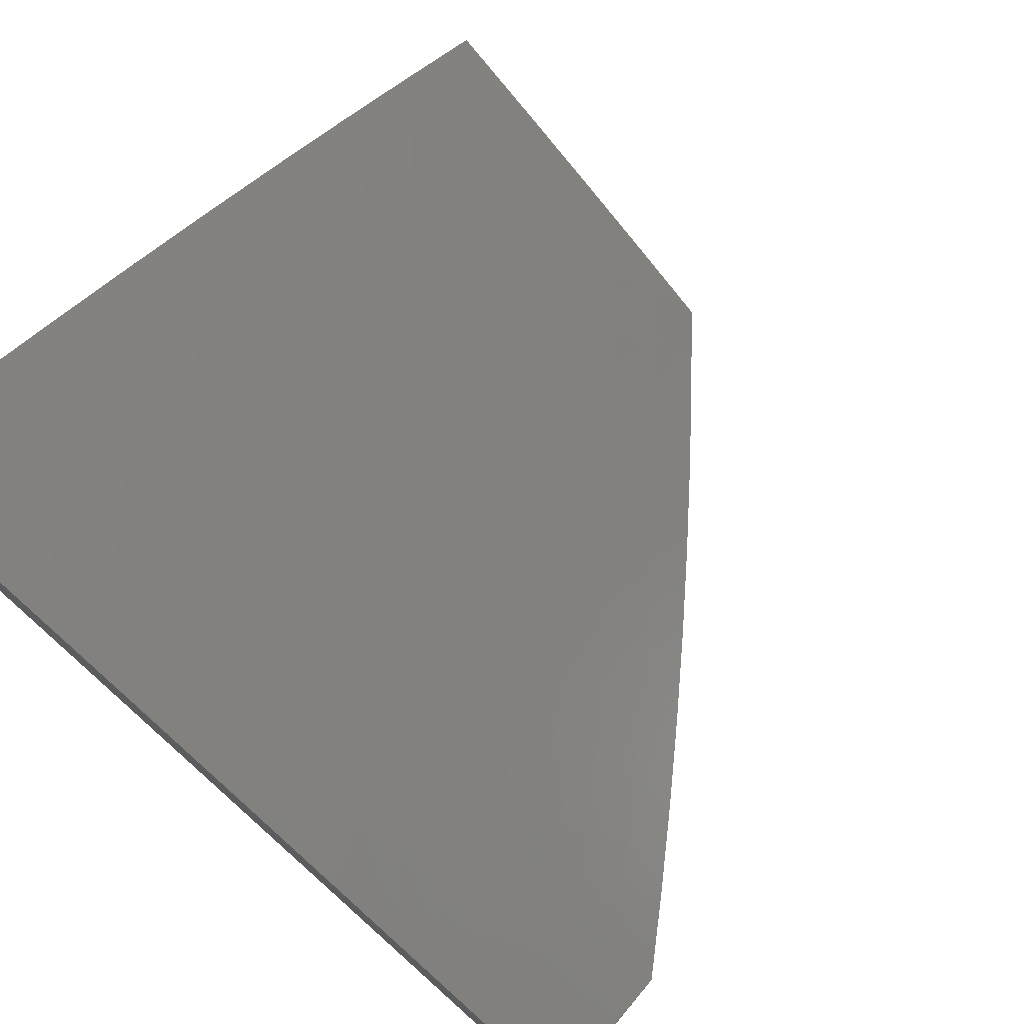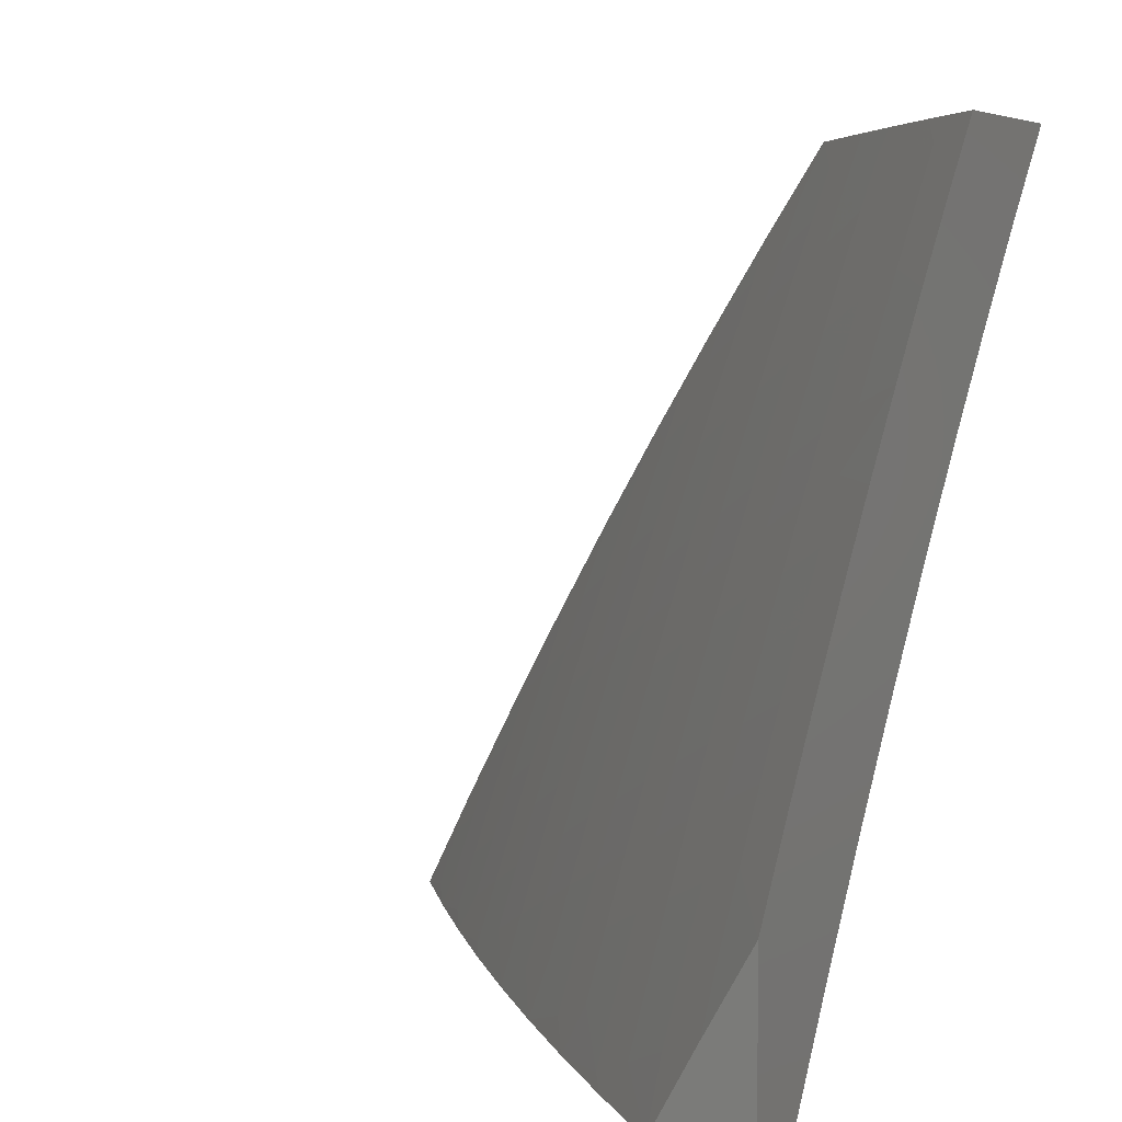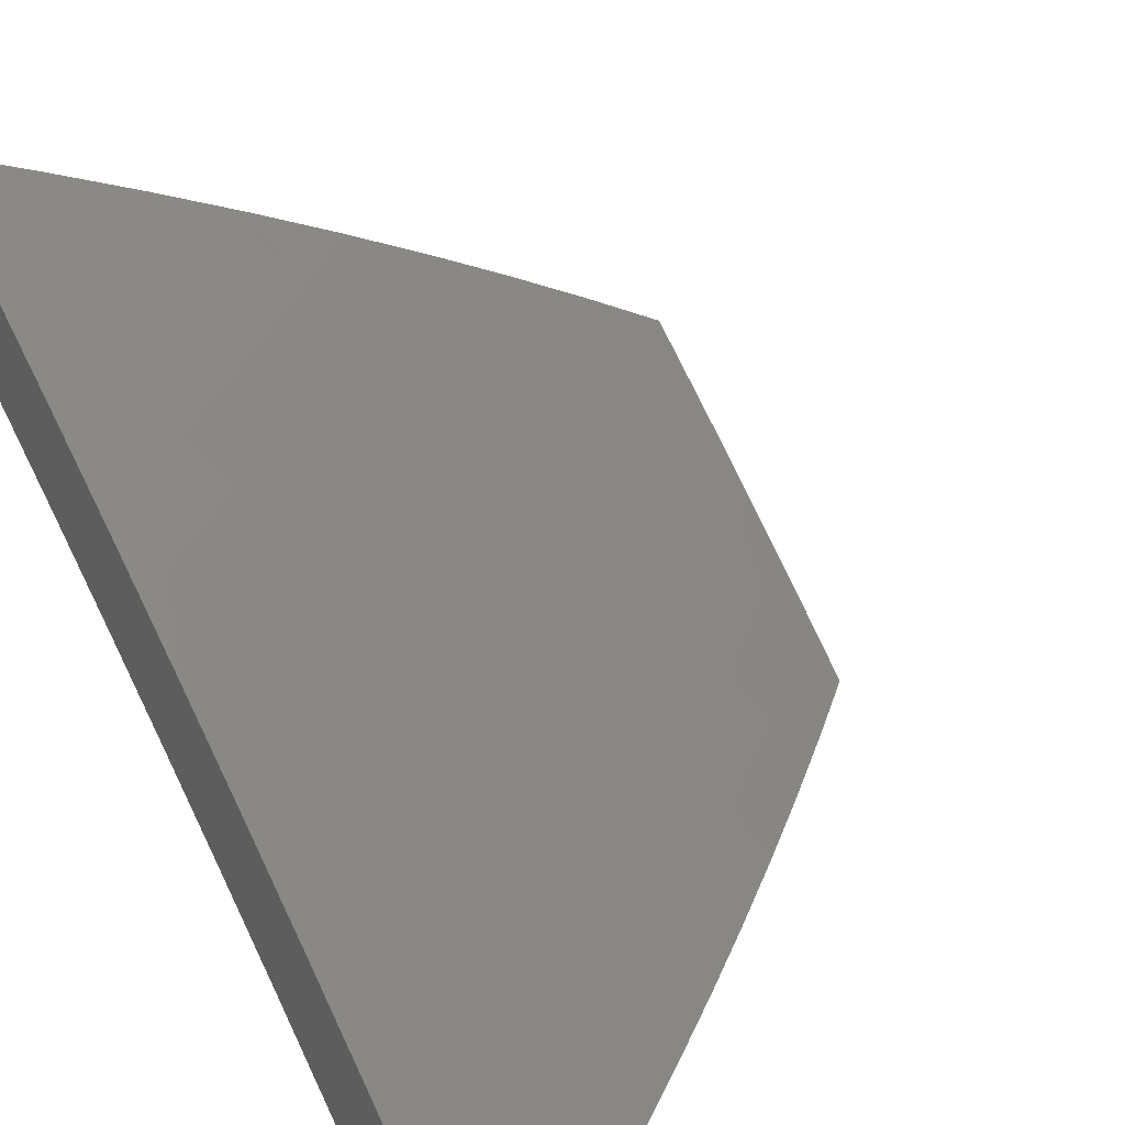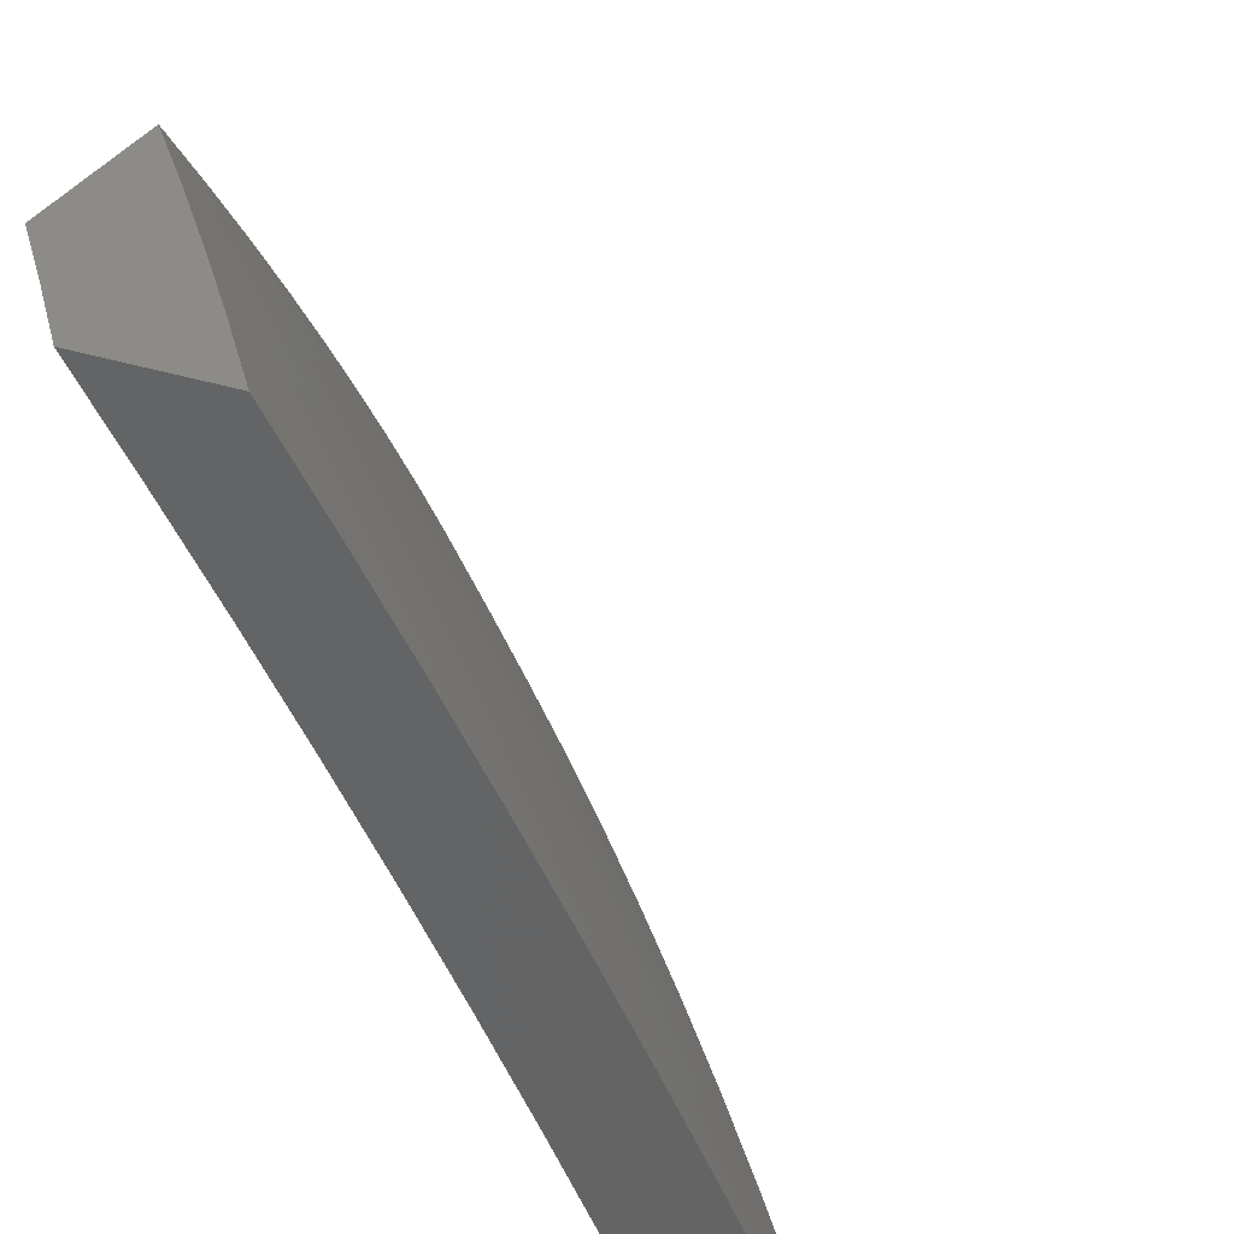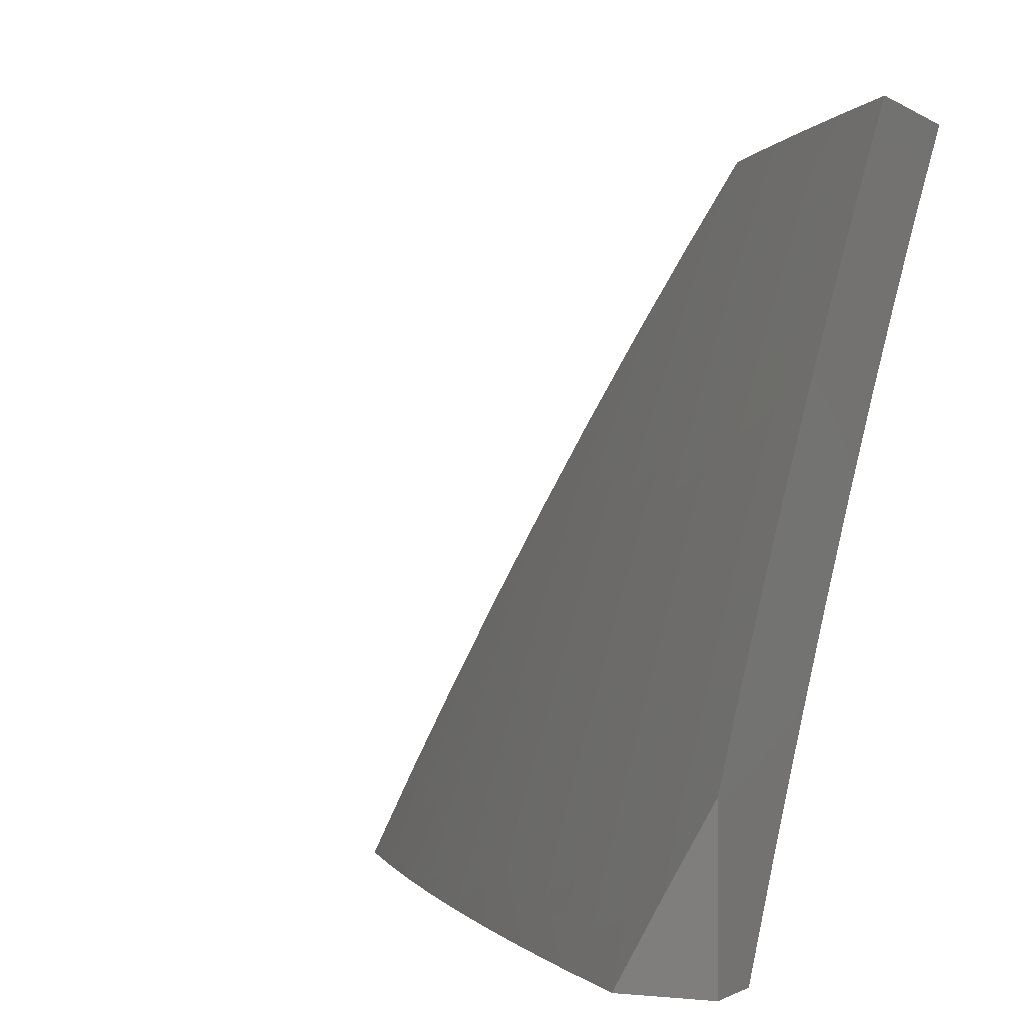
<metadata>
{"format":"stl","ext":"stl","renderer":"f3d","projection":"perspective","resolution":1024,"background":"white","views":[{"elev":75.2,"azim":39.9,"up":"+Z"},{"elev":4.7,"azim":117.3,"up":"+Y"},{"elev":37.6,"azim":55.8,"up":"+Z"},{"elev":33.6,"azim":-65.9,"up":"+Y"},{"elev":-0.9,"azim":115.2,"up":"+Y"}]}
</metadata>
<code>
# stl→obj: 274 verts, 544 faces
v 6.13 4 8.831
v 6.066 4.014 8.872
v 6 4 8.926
v 6.02 4.079 8.872
v 6 4.129 8.861
v 6.071 4.113 8.817
v 6.024 4.179 8.817
v 6.122 4.148 8.761
v 6.075 4.214 8.761
v 6.173 4.182 8.705
v 6.125 4.249 8.705
v 6.223 4.216 8.649
v 6.175 4.283 8.649
v 6.272 4.25 8.592
v 6.224 4.317 8.592
v 6.322 4.283 8.535
v 6.273 4.351 8.535
v 6.371 4.317 8.477
v 6.322 4.385 8.477
v 6.42 4.35 8.419
v 6.37 4.419 8.419
v 6.468 4.382 8.361
v 6.418 4.452 8.361
v 6.517 4.415 8.302
v 6.466 4.485 8.302
v 6.564 4.448 8.242
v 6.514 4.518 8.242
v 6.612 4.48 8.182
v 6.561 4.551 8.182
v 6.659 4.512 8.122
v 6.608 4.583 8.122
v 6.706 4.543 8.061
v 6.654 4.616 8.061
v 6.727 4.61 8
v 6.655 4.709 8
v 6.259 4 8.735
v 6.214 4.015 8.761
v 6.117 4.048 8.817
v 6.387 4 8.636
v 6.362 4.012 8.649
v 6.266 4.048 8.705
v 6.169 4.081 8.761
v 6.413 4.044 8.592
v 6.512 4 8.536
v 6.509 4.006 8.535
v 6.56 4.038 8.477
v 6.463 4.076 8.535
v 6.514 4.108 8.477
v 6.417 4.146 8.535
v 6.467 4.178 8.477
v 6.37 4.215 8.535
v 6.42 4.247 8.477
v 6.637 4 8.433
v 6.61 4.069 8.419
v 6.564 4.139 8.419
v 6.517 4.21 8.419
v 6.469 4.28 8.419
v 6.706 4.027 8.361
v 6.759 4 8.329
v 6.756 4.057 8.302
v 6.85 4.014 8.242
v 6.805 4.087 8.242
v 6.9 4.043 8.182
v 6.854 4.116 8.182
v 6.949 4.072 8.122
v 6.903 4.146 8.122
v 6.998 4.101 8.061
v 6.952 4.175 8.061
v 7 4.102 8.058
v 7 4.203 8
v 6.88 4 8.223
v 7 4 8.115
v 6.904 4.25 8.061
v 6.934 4.307 8
v 6.856 4.324 8.061
v 6.866 4.409 8
v 6.807 4.397 8.061
v 6.797 4.51 8
v 6.757 4.471 8.061
v 6.581 4.807 8
v 6.548 4.759 8.061
v 6.601 4.687 8.061
v 6.555 4.655 8.122
v 6.509 4.622 8.182
v 6.462 4.588 8.242
v 6.415 4.555 8.302
v 6.368 4.521 8.361
v 6.32 4.487 8.419
v 6.272 4.453 8.477
v 6.223 4.419 8.535
v 6.175 4.384 8.592
v 6.126 4.35 8.649
v 6.076 4.315 8.705
v 6.027 4.279 8.761
v 6 4.257 8.793
v 6.493 4.829 8.061
v 6.506 4.904 8
v 6.438 4.899 8.061
v 6.429 5 8
v 6.382 4.969 8.061
v 6.324 5 8.089
v 6.338 4.934 8.122
v 6.237 4.967 8.182
v 6.293 4.899 8.182
v 6.192 4.932 8.242
v 6.248 4.864 8.242
v 6.147 4.896 8.302
v 6.202 4.829 8.302
v 6.101 4.86 8.361
v 6.156 4.793 8.361
v 6.056 4.823 8.419
v 6.11 4.757 8.419
v 6.01 4.787 8.477
v 6.064 4.721 8.477
v 6 4.757 8.503
v 6.017 4.685 8.535
v 6 4.634 8.579
v 6.07 4.619 8.535
v 6.022 4.583 8.592
v 6.122 4.553 8.535
v 6.074 4.517 8.592
v 6.173 4.486 8.535
v 6.125 4.451 8.592
v 6.217 5 8.176
v 6.136 4.999 8.242
v 6.109 5 8.262
v 6.091 4.962 8.302
v 6 5 8.347
v 6.046 4.926 8.361
v 6 4.879 8.426
v 6 4.509 8.652
v 6.026 4.481 8.649
v 6 4.383 8.724
v 6.076 4.416 8.649
v 6.027 4.38 8.705
v 6.71 4.439 8.122
v 6.662 4.408 8.182
v 6.759 4.367 8.122
v 6.711 4.336 8.182
v 6.808 4.294 8.122
v 6.76 4.263 8.182
v 6.856 4.22 8.122
v 6.807 4.19 8.182
v 6.614 4.376 8.242
v 6.663 4.305 8.242
v 6.711 4.233 8.242
v 6.759 4.16 8.242
v 6.566 4.344 8.302
v 6.615 4.273 8.302
v 6.662 4.202 8.302
v 6.709 4.13 8.302
v 6.518 4.312 8.361
v 6.566 4.242 8.361
v 6.613 4.171 8.361
v 6.66 4.099 8.361
v 6.32 4.182 8.592
v 6.367 4.113 8.592
v 6.27 4.149 8.649
v 6.316 4.081 8.649
v 6.219 4.115 8.705
v 6.502 4.725 8.122
v 6.448 4.796 8.122
v 6.393 4.865 8.122
v 6.456 4.692 8.182
v 6.403 4.762 8.182
v 6.348 4.831 8.182
v 6.41 4.658 8.242
v 6.357 4.727 8.242
v 6.303 4.796 8.242
v 6.363 4.624 8.302
v 6.31 4.693 8.302
v 6.257 4.761 8.302
v 6.316 4.59 8.361
v 6.264 4.658 8.361
v 6.21 4.726 8.361
v 6.269 4.556 8.419
v 6.217 4.623 8.419
v 6.164 4.691 8.419
v 6.221 4.521 8.477
v 6.169 4.588 8.477
v 6.117 4.655 8.477
v 6.289 4.881 8
v 6.151 4.906 8.097
v 6.191 5 8
v 6.096 4.97 8.097
v 6.096 5 8.077
v 6 5 8.153
v 6.025 4.912 8.194
v 6 4.879 8.234
v 6.078 4.848 8.194
v 6.005 4.79 8.289
v 6.057 4.727 8.289
v 6 4.757 8.314
v 6.109 4.663 8.289
v 6 4.634 8.391
v 6.034 4.605 8.383
v 6 4.509 8.466
v 6.084 4.542 8.383
v 6.007 4.484 8.475
v 6.056 4.421 8.475
v 6 4.384 8.539
v 6.104 4.357 8.475
v 6.025 4.301 8.567
v 6.072 4.238 8.567
v 6 4.257 8.61
v 6.118 4.174 8.567
v 6.037 4.119 8.657
v 6.164 4.109 8.567
v 6.082 4.055 8.657
v 6.118 4 8.659
v 6 4 8.746
v 6.385 4.761 8
v 6.257 4.776 8.097
v 6.204 4.841 8.097
v 6.131 4.784 8.194
v 6.479 4.638 8
v 6.361 4.643 8.097
v 6.309 4.71 8.097
v 6.235 4.654 8.194
v 6.184 4.719 8.194
v 6.16 4.598 8.289
v 6.57 4.514 8
v 6.461 4.509 8.097
v 6.411 4.576 8.097
v 6.336 4.522 8.194
v 6.286 4.589 8.194
v 6.259 4.468 8.289
v 6.21 4.533 8.289
v 6.182 4.413 8.383
v 6.134 4.477 8.383
v 6.659 4.388 8
v 6.558 4.373 8.097
v 6.51 4.441 8.097
v 6.433 4.389 8.194
v 6.385 4.456 8.194
v 6.356 4.336 8.289
v 6.308 4.402 8.289
v 6.278 4.282 8.383
v 6.23 4.348 8.383
v 6.198 4.228 8.475
v 6.152 4.293 8.475
v 6.606 4.304 8.097
v 6.745 4.26 8
v 6.652 4.235 8.097
v 6.698 4.165 8.097
v 6.619 4.116 8.194
v 6.664 4.047 8.194
v 6.54 4.067 8.289
v 6.579 4 8.292
v 6.465 4 8.386
v 6.829 4.131 8
v 6.743 4.095 8.097
v 6.69 4 8.196
v 6.787 4.025 8.097
v 6.91 4 8
v 6.801 4 8.099
v 6.459 4.016 8.383
v 6.351 4 8.478
v 6.415 4.083 8.383
v 6.334 4.032 8.475
v 6.37 4.15 8.383
v 6.289 4.098 8.475
v 6.244 4.163 8.475
v 6.235 4 8.569
v 6.208 4.045 8.567
v 6 4.129 8.679
v 6.481 4.321 8.194
v 6.403 4.269 8.289
v 6.324 4.216 8.383
v 6.528 4.253 8.194
v 6.574 4.185 8.194
v 6.449 4.202 8.289
v 6.495 4.134 8.289
v 7 4 8
f 1 2 3
f 3 2 4
f 3 4 5
f 5 4 6
f 5 6 7
f 7 6 8
f 7 8 9
f 9 8 10
f 9 10 11
f 11 10 12
f 11 12 13
f 13 12 14
f 13 14 15
f 15 14 16
f 15 16 17
f 17 16 18
f 17 18 19
f 19 18 20
f 19 20 21
f 21 20 22
f 21 22 23
f 23 22 24
f 23 24 25
f 25 24 26
f 25 26 27
f 27 26 28
f 27 28 29
f 29 28 30
f 29 30 31
f 31 30 32
f 31 32 33
f 33 32 34
f 33 34 35
f 36 37 1
f 1 37 38
f 1 38 2
f 2 38 4
f 39 40 36
f 36 40 41
f 36 41 37
f 37 41 42
f 37 42 38
f 38 42 6
f 38 6 4
f 40 39 43
f 43 39 44
f 43 44 45
f 45 44 46
f 45 46 47
f 47 46 48
f 47 48 49
f 49 48 50
f 49 50 51
f 51 50 52
f 51 52 16
f 16 52 18
f 44 53 46
f 46 53 54
f 46 54 48
f 48 54 55
f 48 55 50
f 50 55 56
f 50 56 52
f 52 56 57
f 52 57 18
f 18 57 20
f 54 53 58
f 58 53 59
f 58 59 60
f 60 59 61
f 60 61 62
f 62 61 63
f 62 63 64
f 64 63 65
f 64 65 66
f 66 65 67
f 66 67 68
f 68 67 69
f 68 69 70
f 59 71 61
f 61 71 63
f 71 72 63
f 63 72 65
f 65 72 67
f 67 72 69
f 68 70 73
f 73 70 74
f 73 74 75
f 75 74 76
f 75 76 77
f 77 76 78
f 77 78 79
f 79 78 32
f 79 32 30
f 78 34 32
f 80 81 35
f 35 81 82
f 35 82 33
f 33 82 83
f 33 83 31
f 31 83 84
f 31 84 29
f 29 84 85
f 29 85 27
f 27 85 86
f 27 86 25
f 25 86 87
f 25 87 23
f 23 87 88
f 23 88 21
f 21 88 89
f 21 89 19
f 19 89 90
f 19 90 17
f 17 90 91
f 17 91 15
f 15 91 92
f 15 92 13
f 13 92 93
f 13 93 11
f 11 93 94
f 11 94 9
f 9 94 95
f 9 95 7
f 7 95 5
f 81 80 96
f 96 80 97
f 96 97 98
f 98 97 99
f 98 99 100
f 100 99 101
f 100 101 102
f 102 101 103
f 102 103 104
f 104 103 105
f 104 105 106
f 106 105 107
f 106 107 108
f 108 107 109
f 108 109 110
f 110 109 111
f 110 111 112
f 112 111 113
f 112 113 114
f 114 113 115
f 114 115 116
f 116 115 117
f 116 117 118
f 118 117 119
f 118 119 120
f 120 119 121
f 120 121 122
f 122 121 123
f 122 123 90
f 90 123 91
f 101 124 103
f 103 124 105
f 105 124 125
f 125 124 126
f 125 126 127
f 127 126 128
f 127 128 129
f 129 128 130
f 129 130 111
f 111 130 113
f 130 115 113
f 117 131 119
f 119 131 121
f 121 131 132
f 132 131 133
f 132 133 134
f 134 133 135
f 134 135 92
f 92 135 93
f 135 133 94
f 94 133 95
f 30 28 136
f 136 28 137
f 136 137 138
f 138 137 139
f 138 139 140
f 140 139 141
f 140 141 142
f 142 141 143
f 142 143 64
f 64 143 62
f 28 26 137
f 137 26 144
f 137 144 139
f 139 144 145
f 139 145 141
f 141 145 146
f 141 146 143
f 143 146 147
f 143 147 62
f 62 147 60
f 26 24 144
f 144 24 148
f 144 148 145
f 145 148 149
f 145 149 146
f 146 149 150
f 146 150 147
f 147 150 151
f 147 151 60
f 60 151 58
f 24 22 148
f 148 22 152
f 148 152 149
f 149 152 153
f 149 153 150
f 150 153 154
f 150 154 151
f 151 154 155
f 151 155 58
f 58 155 54
f 22 20 152
f 152 20 57
f 152 57 153
f 153 57 56
f 153 56 154
f 154 56 55
f 154 55 155
f 155 55 54
f 16 14 51
f 51 14 156
f 51 156 49
f 49 156 157
f 49 157 47
f 47 157 43
f 47 43 45
f 14 12 156
f 156 12 158
f 156 158 157
f 157 158 159
f 157 159 43
f 43 159 40
f 12 10 158
f 158 10 160
f 158 160 159
f 159 160 41
f 159 41 40
f 10 8 160
f 160 8 42
f 160 42 41
f 8 6 42
f 77 79 136
f 136 79 30
f 77 136 138
f 75 77 138
f 75 138 140
f 73 75 140
f 73 140 142
f 64 66 142
f 142 66 73
f 66 68 73
f 83 82 161
f 161 82 81
f 161 81 162
f 162 81 96
f 162 96 163
f 163 96 98
f 163 98 102
f 102 98 100
f 84 83 164
f 164 83 161
f 164 161 165
f 165 161 162
f 165 162 166
f 166 162 163
f 166 163 104
f 104 163 102
f 85 84 167
f 167 84 164
f 167 164 168
f 168 164 165
f 168 165 169
f 169 165 166
f 169 166 106
f 106 166 104
f 86 85 170
f 170 85 167
f 170 167 171
f 171 167 168
f 171 168 172
f 172 168 169
f 172 169 108
f 108 169 106
f 87 86 173
f 173 86 170
f 173 170 174
f 174 170 171
f 174 171 175
f 175 171 172
f 175 172 110
f 110 172 108
f 88 87 176
f 176 87 173
f 176 173 177
f 177 173 174
f 177 174 178
f 178 174 175
f 178 175 112
f 112 175 110
f 122 90 89
f 89 88 179
f 179 88 176
f 179 176 180
f 180 176 177
f 180 177 181
f 181 177 178
f 181 178 114
f 114 178 112
f 134 92 91
f 134 91 123
f 135 94 93
f 180 120 179
f 179 120 122
f 179 122 89
f 120 180 118
f 118 180 181
f 118 181 116
f 116 181 114
f 134 123 132
f 132 123 121
f 125 127 105
f 105 127 107
f 129 111 109
f 127 129 107
f 107 129 109
f 182 183 184
f 184 183 185
f 184 185 186
f 186 185 187
f 187 185 188
f 187 188 189
f 189 188 190
f 189 190 191
f 191 190 192
f 191 192 193
f 193 192 194
f 193 194 195
f 195 194 196
f 195 196 197
f 197 196 198
f 197 198 199
f 199 198 200
f 199 200 201
f 201 200 202
f 201 202 203
f 203 202 204
f 203 204 205
f 205 204 206
f 205 206 207
f 207 206 208
f 207 208 209
f 209 208 210
f 209 210 211
f 212 213 182
f 182 213 214
f 182 214 183
f 183 214 215
f 183 215 190
f 190 215 192
f 216 217 212
f 212 217 218
f 212 218 213
f 213 218 219
f 213 219 220
f 220 219 221
f 220 221 194
f 194 221 198
f 194 198 196
f 222 223 216
f 216 223 224
f 216 224 217
f 217 224 225
f 217 225 226
f 226 225 227
f 226 227 228
f 228 227 229
f 228 229 230
f 230 229 202
f 230 202 200
f 231 232 222
f 222 232 233
f 222 233 223
f 223 233 234
f 223 234 235
f 235 234 236
f 235 236 237
f 237 236 238
f 237 238 239
f 239 238 240
f 239 240 241
f 241 240 206
f 241 206 204
f 232 231 242
f 242 231 243
f 242 243 244
f 244 243 245
f 244 245 246
f 246 245 247
f 246 247 248
f 248 247 249
f 248 249 250
f 243 251 245
f 245 251 252
f 245 252 247
f 247 252 253
f 247 253 249
f 252 251 254
f 254 251 255
f 254 255 256
f 256 253 254
f 254 253 252
f 248 250 257
f 257 250 258
f 257 258 259
f 259 258 260
f 259 260 261
f 261 260 262
f 261 262 263
f 263 262 208
f 263 208 206
f 258 264 260
f 260 264 262
f 262 264 265
f 265 264 210
f 265 210 208
f 209 211 207
f 207 211 266
f 207 266 205
f 205 201 203
f 201 197 199
f 193 189 191
f 188 185 190
f 190 185 183
f 215 214 220
f 220 214 213
f 192 215 194
f 194 215 220
f 219 218 226
f 226 218 217
f 221 219 228
f 228 219 226
f 198 221 230
f 230 221 228
f 230 200 198
f 223 235 224
f 224 235 225
f 235 237 225
f 225 237 227
f 237 239 227
f 227 239 229
f 239 241 229
f 229 241 202
f 241 204 202
f 233 232 234
f 234 232 267
f 234 267 236
f 236 267 268
f 236 268 238
f 238 268 269
f 238 269 240
f 240 269 263
f 240 263 206
f 268 267 270
f 270 267 242
f 270 242 271
f 271 242 244
f 271 244 246
f 269 268 272
f 272 268 270
f 272 270 273
f 273 270 271
f 273 271 248
f 248 271 246
f 263 269 261
f 261 269 272
f 261 272 259
f 259 272 273
f 259 273 257
f 257 273 248
f 262 265 208
f 267 232 242
f 70 69 274
f 274 69 72
f 71 256 72
f 72 256 255
f 72 255 274
f 256 71 253
f 253 71 59
f 253 59 249
f 249 59 53
f 249 53 250
f 250 53 44
f 250 44 258
f 258 44 39
f 258 39 264
f 264 39 36
f 264 36 210
f 210 36 1
f 210 1 211
f 211 1 3
f 97 212 99
f 99 212 182
f 99 182 184
f 97 80 212
f 212 80 216
f 216 80 35
f 216 35 222
f 222 35 34
f 222 34 231
f 231 34 78
f 231 78 76
f 231 76 243
f 243 76 74
f 243 74 251
f 251 74 70
f 251 70 255
f 255 70 274
f 3 5 211
f 211 5 266
f 266 5 95
f 266 95 205
f 205 95 133
f 205 133 201
f 201 133 131
f 201 131 197
f 197 131 117
f 197 117 195
f 195 117 115
f 195 115 193
f 193 115 130
f 193 130 128
f 187 189 128
f 128 189 193
f 128 126 187
f 187 126 124
f 187 124 186
f 186 124 184
f 184 124 101
f 184 101 99

</code>
